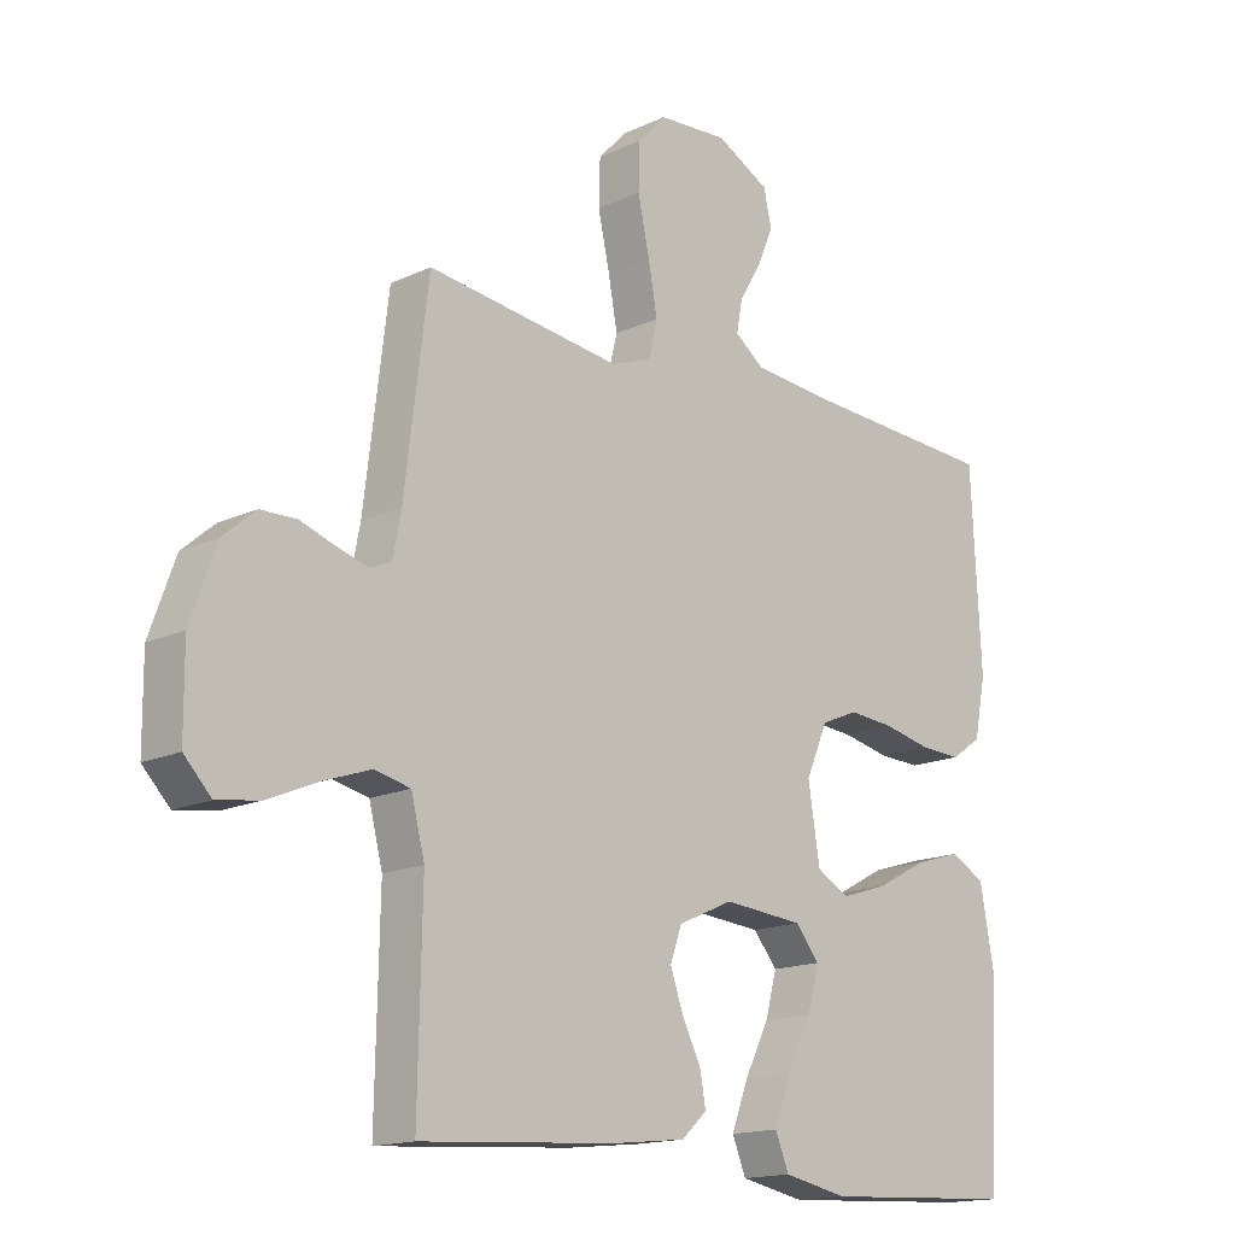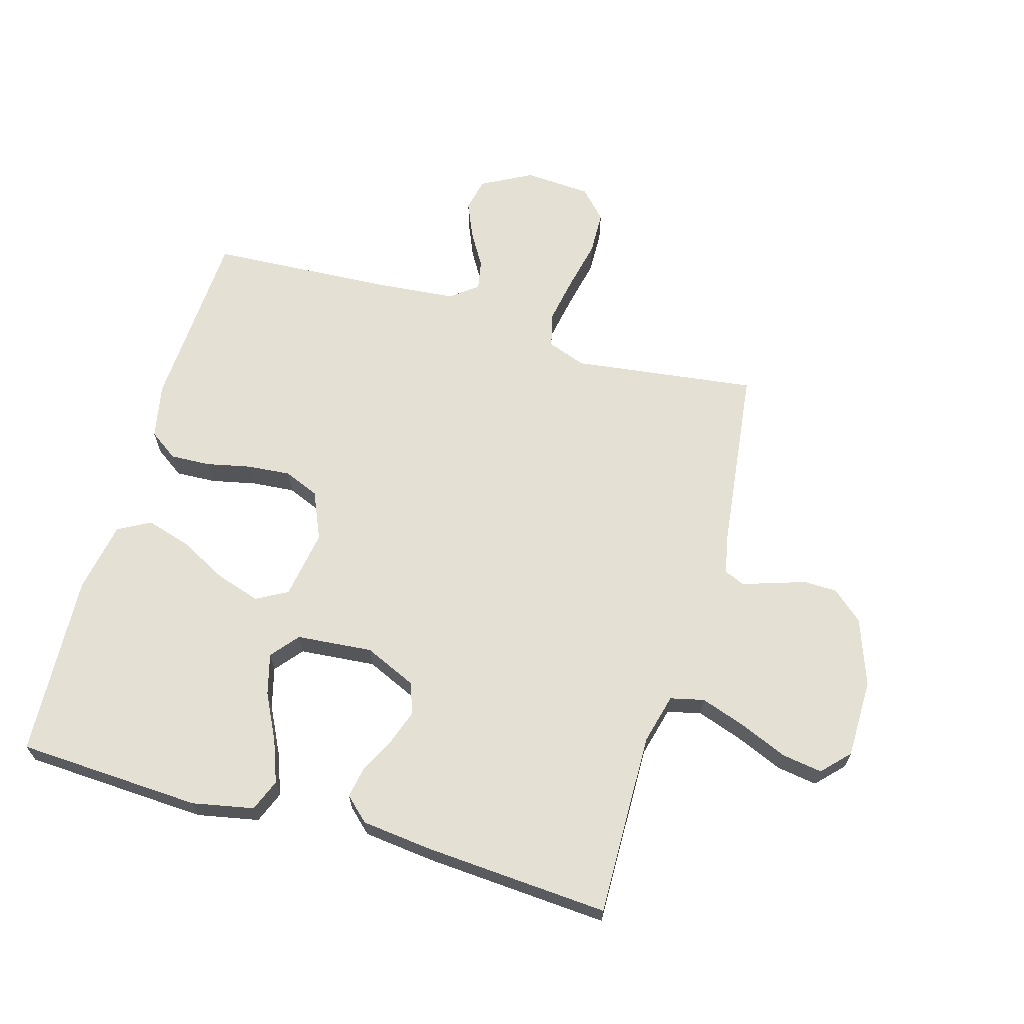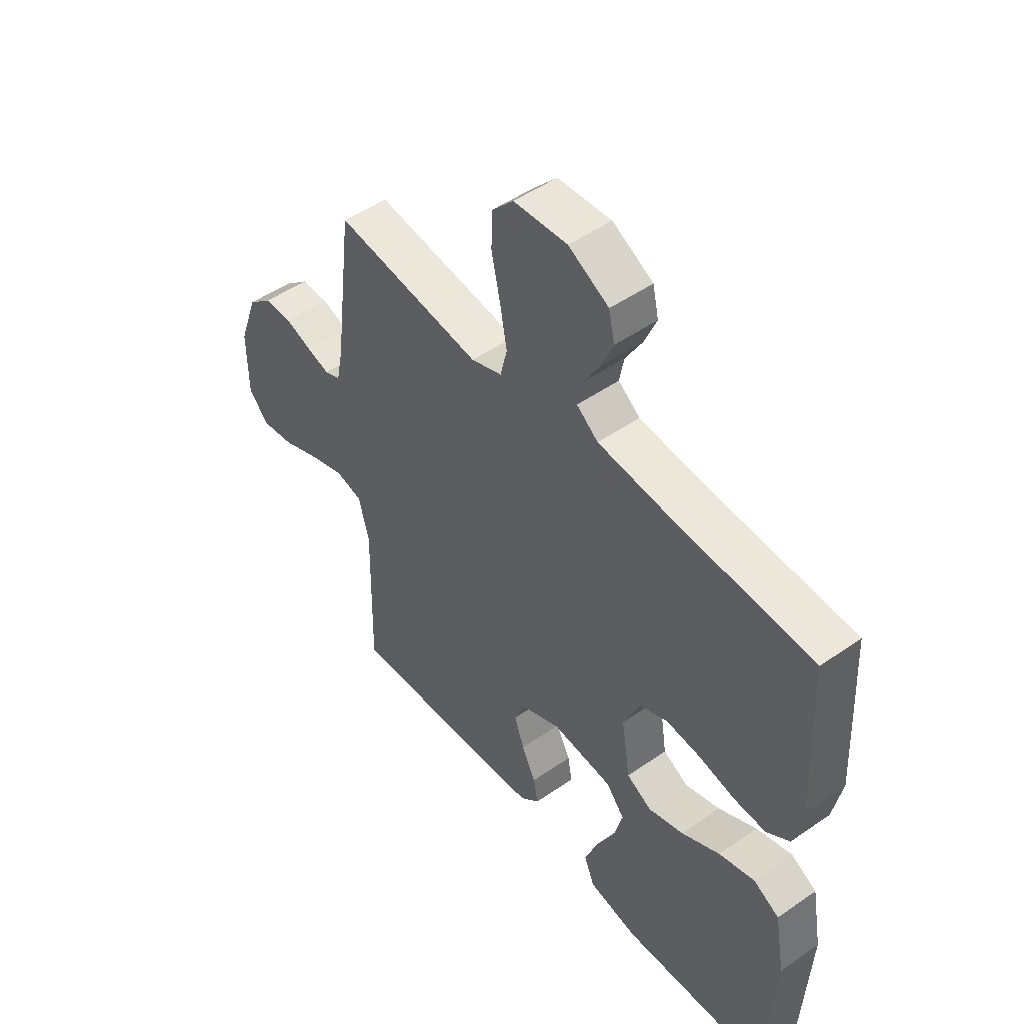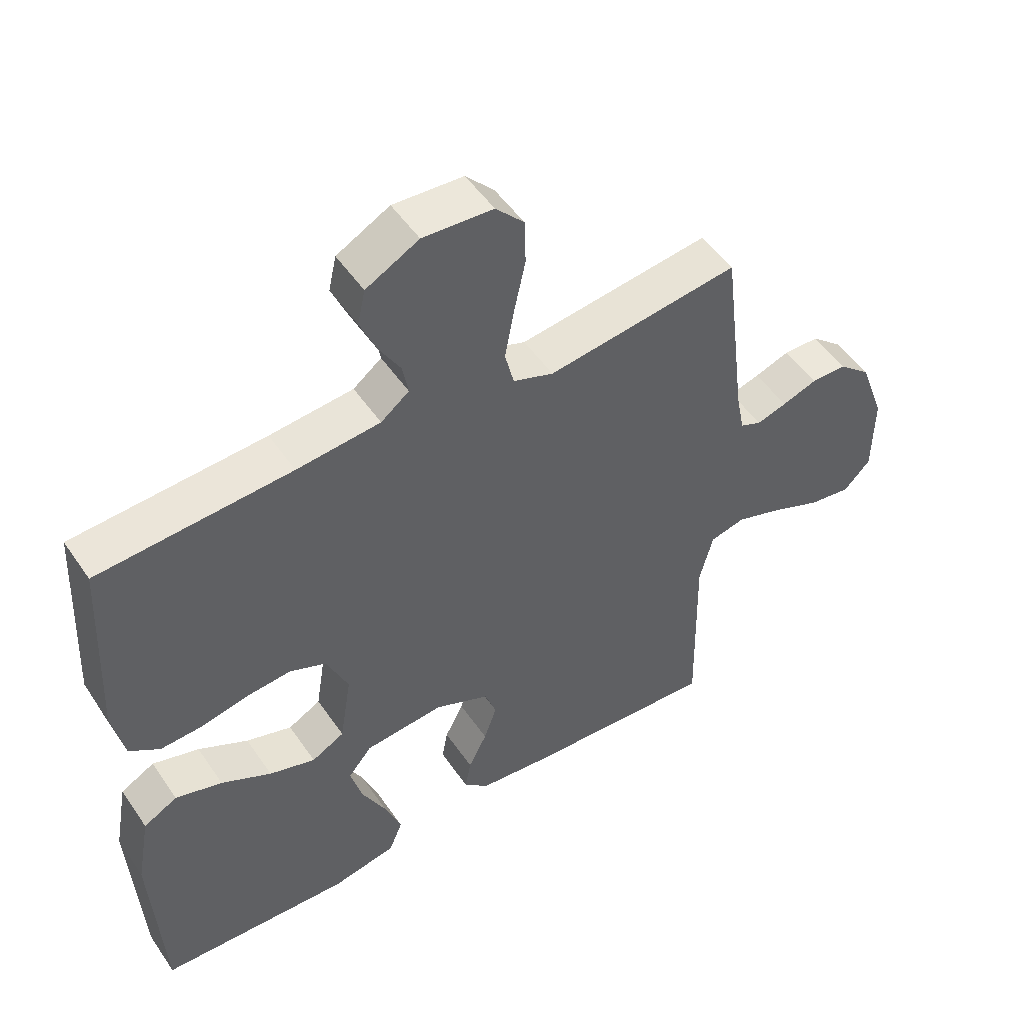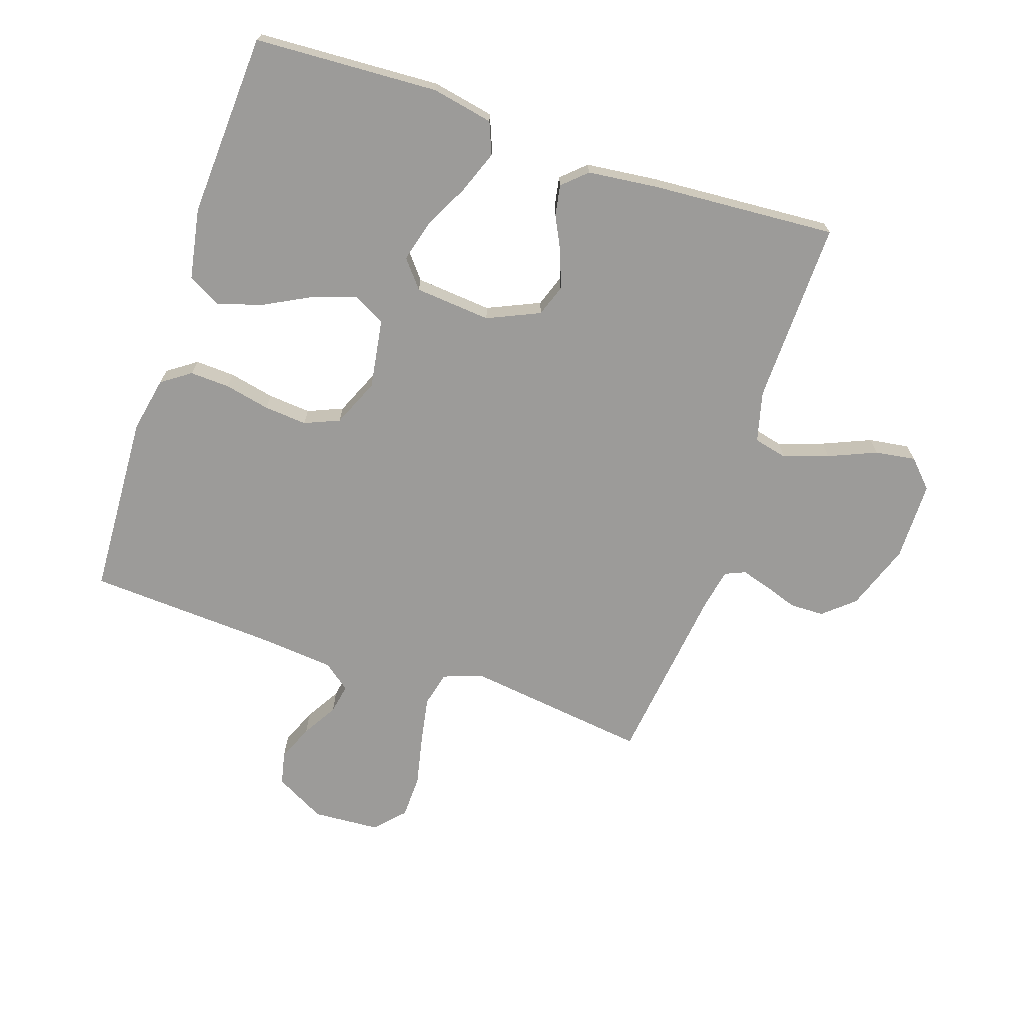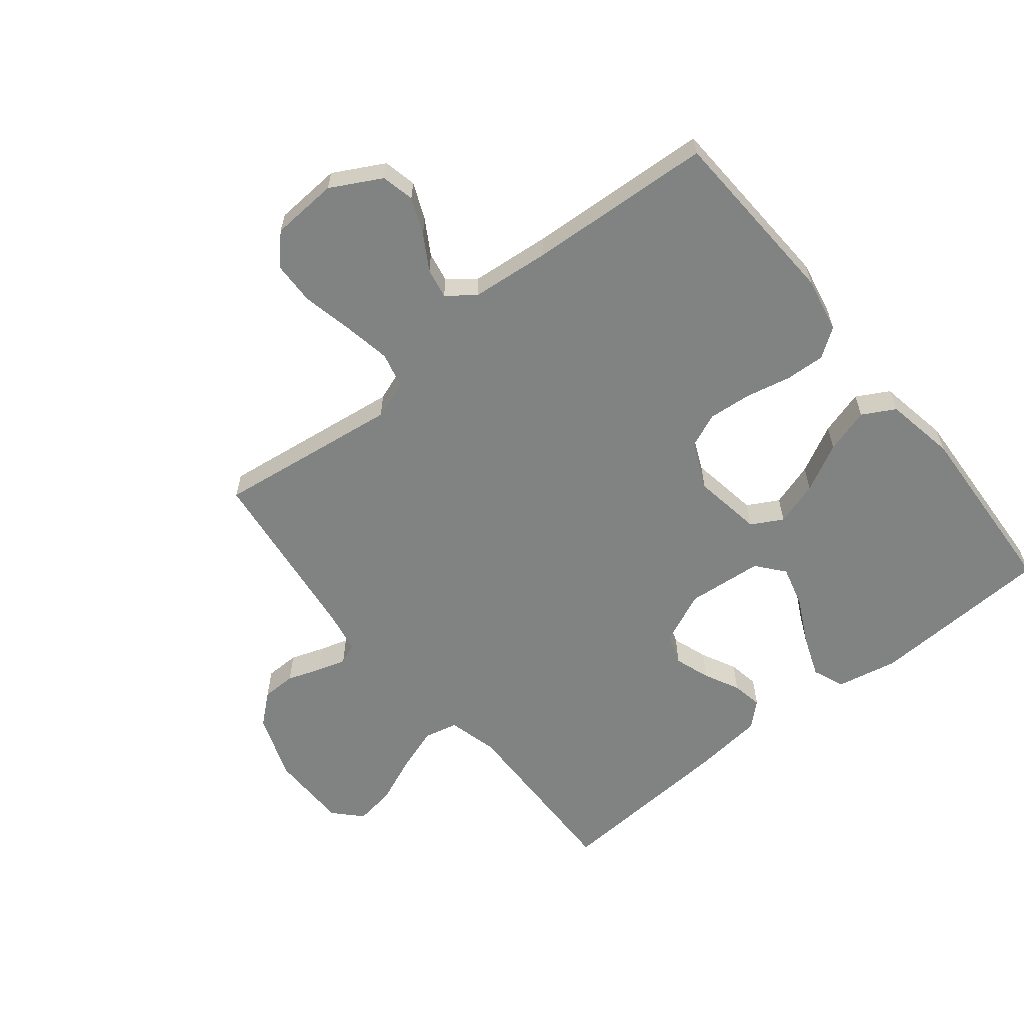
<metadata>
{"format":"obj","ext":"obj","renderer":"f3d","projection":"perspective","resolution":1024,"background":"white","views":[{"elev":-15.7,"azim":-45.5,"up":"+Z"},{"elev":65.6,"azim":-163.9,"up":"+Y"},{"elev":49.4,"azim":52.4,"up":"+Z"},{"elev":50.8,"azim":146.8,"up":"+Z"},{"elev":-69.9,"azim":161.5,"up":"+Y"},{"elev":-60.6,"azim":38.8,"up":"+Y"}]}
</metadata>
<code>
v 0.5 0.07 -0.5
v 0.2 0.07 -0.515
v 0.1 0.07 -0.495
v 0.079 0.07 -0.443
v 0.105 0.07 -0.374
v 0.143 0.07 -0.299
v 0.161 0.07 -0.232
v 0.124 0.07 -0.187
v 0 0.07 -0.176
v -0.085 0.07 -0.214
v -0.103 0.07 -0.265
v -0.083 0.07 -0.323
v -0.054 0.07 -0.381
v -0.045 0.07 -0.431
v -0.084 0.07 -0.467
v -0.2 0.07 -0.48
v -0.5 0.07 -0.5
v -0.494 0.07 -0.2
v -0.515 0.07 -0.118
v -0.57 0.07 -0.105
v -0.643 0.07 -0.13
v -0.721 0.07 -0.163
v -0.787 0.07 -0.173
v -0.829 0.07 -0.129
v -0.83 0.07 0
v -0.791 0.07 0.109
v -0.741 0.07 0.152
v -0.685 0.07 0.153
v -0.63 0.07 0.134
v -0.583 0.07 0.12
v -0.55 0.07 0.134
v -0.537 0.07 0.2
v -0.5 0.07 0.5
v -0.2 0.07 0.461
v -0.137 0.07 0.484
v -0.123 0.07 0.541
v -0.137 0.07 0.618
v -0.155 0.07 0.701
v -0.153 0.07 0.772
v -0.109 0.07 0.819
v 0 0.07 0.826
v 0.082 0.07 0.782
v 0.094 0.07 0.728
v 0.069 0.07 0.669
v 0.035 0.07 0.612
v 0.026 0.07 0.563
v 0.07 0.07 0.529
v 0.2 0.07 0.517
v 0.5 0.07 0.5
v 0.515 0.07 0.2
v 0.497 0.07 0.11
v 0.45 0.07 0.077
v 0.385 0.07 0.08
v 0.311 0.07 0.096
v 0.241 0.07 0.102
v 0.184 0.07 0.078
v 0.15 0.07 0
v 0.168 0.07 -0.113
v 0.219 0.07 -0.141
v 0.291 0.07 -0.118
v 0.369 0.07 -0.077
v 0.442 0.07 -0.055
v 0.495 0.07 -0.084
v 0.516 0.07 -0.2
v 0.5 0 -0.5
v 0.2 0 -0.515
v 0.1 0 -0.495
v 0.079 0 -0.443
v 0.105 0 -0.374
v 0.143 0 -0.299
v 0.161 0 -0.232
v 0.124 0 -0.187
v 0 0 -0.176
v -0.085 0 -0.214
v -0.103 0 -0.265
v -0.083 0 -0.323
v -0.054 0 -0.381
v -0.045 0 -0.431
v -0.084 0 -0.467
v -0.2 0 -0.48
v -0.5 0 -0.5
v -0.494 0 -0.2
v -0.515 0 -0.118
v -0.57 0 -0.105
v -0.643 0 -0.13
v -0.721 0 -0.163
v -0.787 0 -0.173
v -0.829 0 -0.129
v -0.83 0 0
v -0.791 0 0.109
v -0.741 0 0.152
v -0.685 0 0.153
v -0.63 0 0.134
v -0.583 0 0.12
v -0.55 0 0.134
v -0.537 0 0.2
v -0.5 0 0.5
v -0.2 0 0.461
v -0.137 0 0.484
v -0.123 0 0.541
v -0.137 0 0.618
v -0.155 0 0.701
v -0.153 0 0.772
v -0.109 0 0.819
v 0 0 0.826
v 0.082 0 0.782
v 0.094 0 0.728
v 0.069 0 0.669
v 0.035 0 0.612
v 0.026 0 0.563
v 0.07 0 0.529
v 0.2 0 0.517
v 0.5 0 0.5
v 0.515 0 0.2
v 0.497 0 0.11
v 0.45 0 0.077
v 0.385 0 0.08
v 0.311 0 0.096
v 0.241 0 0.102
v 0.184 0 0.078
v 0.15 0 0
v 0.168 0 -0.113
v 0.219 0 -0.141
v 0.291 0 -0.118
v 0.369 0 -0.077
v 0.442 0 -0.055
v 0.495 0 -0.084
v 0.516 0 -0.2
f 60 61 62 63
f 59 60 63 64
f 51 52 53 54
f 51 54 55
f 48 49 50 51
f 47 48 51 55
f 46 47 55 56
f 42 43 44 45
f 40 41 42 45
f 40 45 46
f 37 38 39 40
f 36 37 40 46
f 35 36 46 56
f 32 33 34
f 31 32 34 35
f 26 27 28 29
f 26 29 30
f 25 26 30
f 24 25 30 31
f 21 22 23 24
f 20 21 24 31
f 15 16 17 18
f 15 18 19
f 12 13 14 15
f 11 12 15 19
f 10 11 19
f 9 10 19 20
f 3 4 5 6
f 3 6 7
f 2 3 7
f 59 64 1 2
f 58 59 2 7
f 57 58 7 8
f 31 35 56 57
f 20 31 57
f 8 9 20 57
f 127 126 125 124
f 128 127 124 123
f 118 117 116 115
f 119 118 115
f 115 114 113 112
f 119 115 112 111
f 120 119 111 110
f 109 108 107 106
f 109 106 105 104
f 110 109 104
f 104 103 102 101
f 110 104 101 100
f 120 110 100 99
f 98 97 96
f 99 98 96 95
f 93 92 91 90
f 94 93 90
f 94 90 89
f 95 94 89 88
f 88 87 86 85
f 95 88 85 84
f 82 81 80 79
f 83 82 79
f 79 78 77 76
f 83 79 76 75
f 83 75 74
f 84 83 74 73
f 70 69 68 67
f 71 70 67
f 71 67 66
f 66 65 128 123
f 71 66 123 122
f 72 71 122 121
f 121 120 99 95
f 121 95 84
f 121 84 73 72
f 1 65 66 2
f 2 66 67 3
f 3 67 68 4
f 4 68 69 5
f 5 69 70 6
f 6 70 71 7
f 7 71 72 8
f 8 72 73 9
f 9 73 74 10
f 10 74 75 11
f 11 75 76 12
f 12 76 77 13
f 13 77 78 14
f 14 78 79 15
f 15 79 80 16
f 16 80 81 17
f 17 81 82 18
f 18 82 83 19
f 19 83 84 20
f 20 84 85 21
f 21 85 86 22
f 22 86 87 23
f 23 87 88 24
f 24 88 89 25
f 25 89 90 26
f 26 90 91 27
f 27 91 92 28
f 28 92 93 29
f 29 93 94 30
f 30 94 95 31
f 31 95 96 32
f 32 96 97 33
f 33 97 98 34
f 34 98 99 35
f 35 99 100 36
f 36 100 101 37
f 37 101 102 38
f 38 102 103 39
f 39 103 104 40
f 40 104 105 41
f 41 105 106 42
f 42 106 107 43
f 43 107 108 44
f 44 108 109 45
f 45 109 110 46
f 46 110 111 47
f 47 111 112 48
f 48 112 113 49
f 49 113 114 50
f 50 114 115 51
f 51 115 116 52
f 52 116 117 53
f 53 117 118 54
f 54 118 119 55
f 55 119 120 56
f 56 120 121 57
f 57 121 122 58
f 58 122 123 59
f 59 123 124 60
f 60 124 125 61
f 61 125 126 62
f 62 126 127 63
f 63 127 128 64
f 64 128 65 1

</code>
